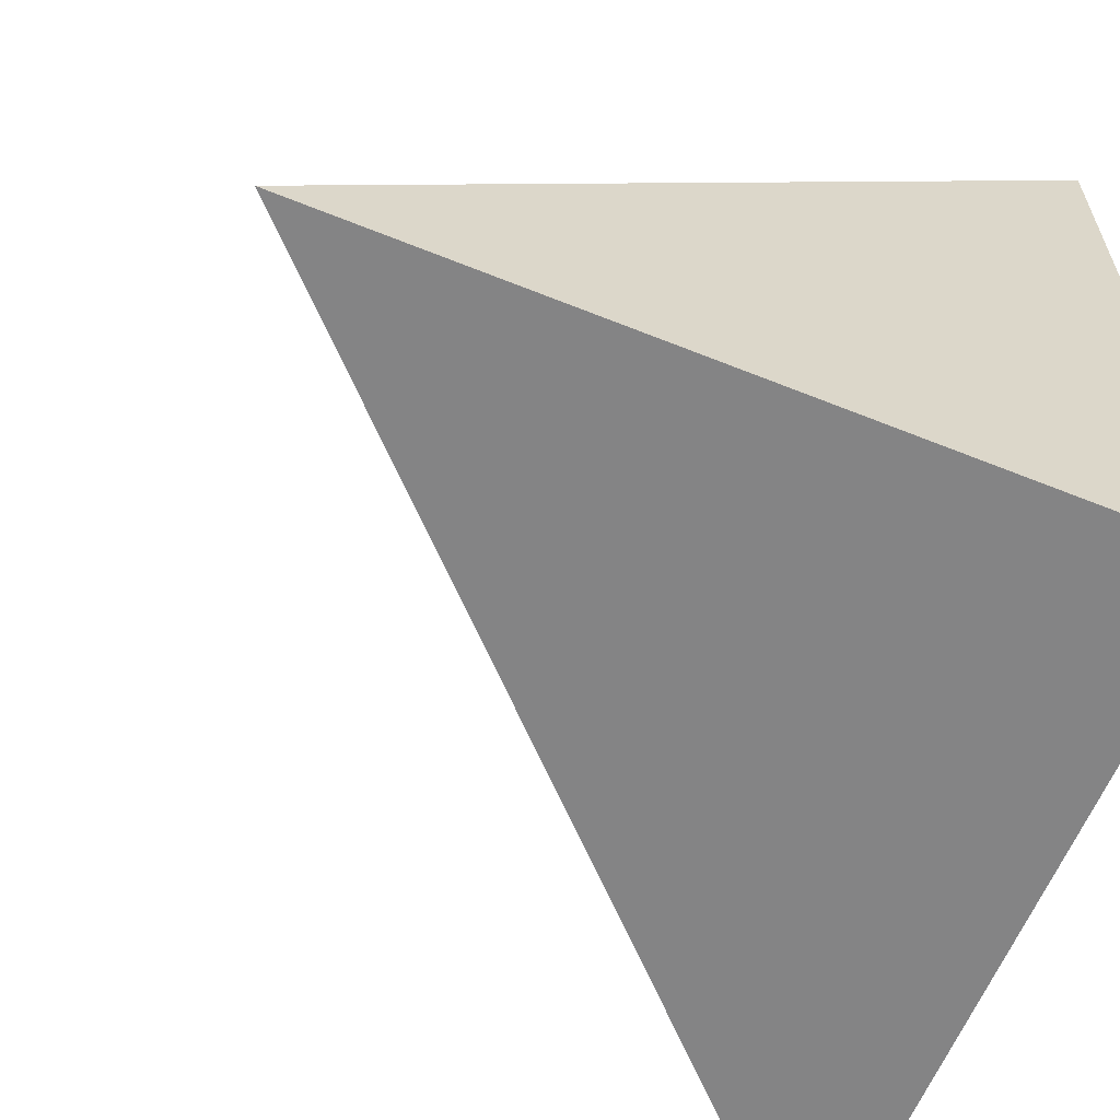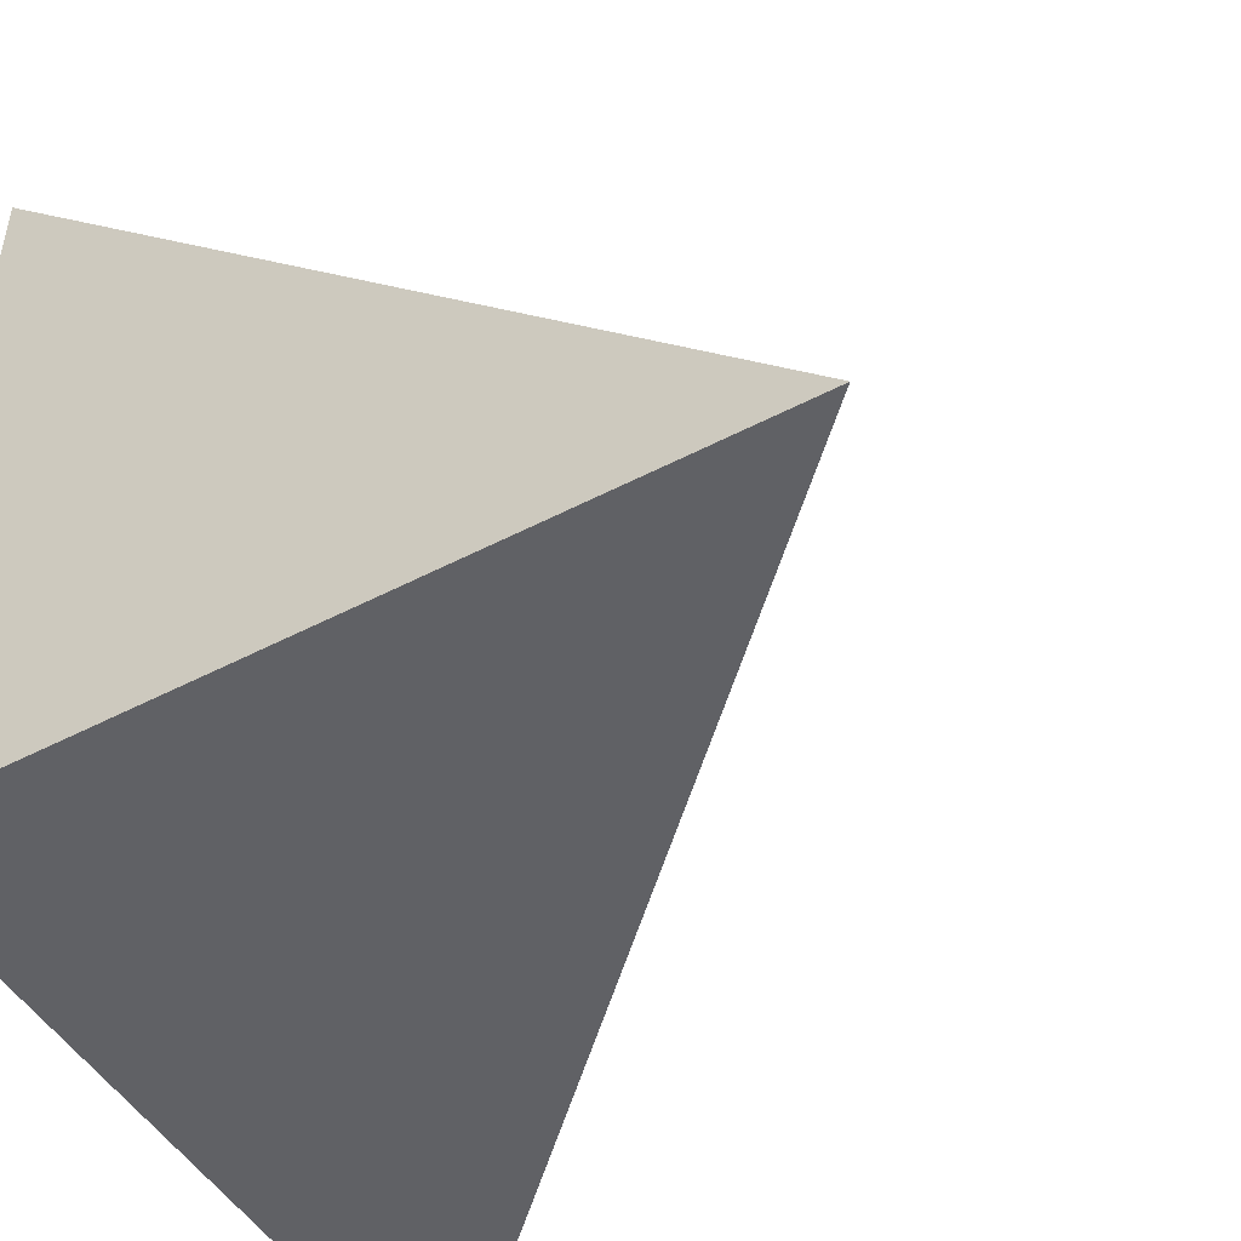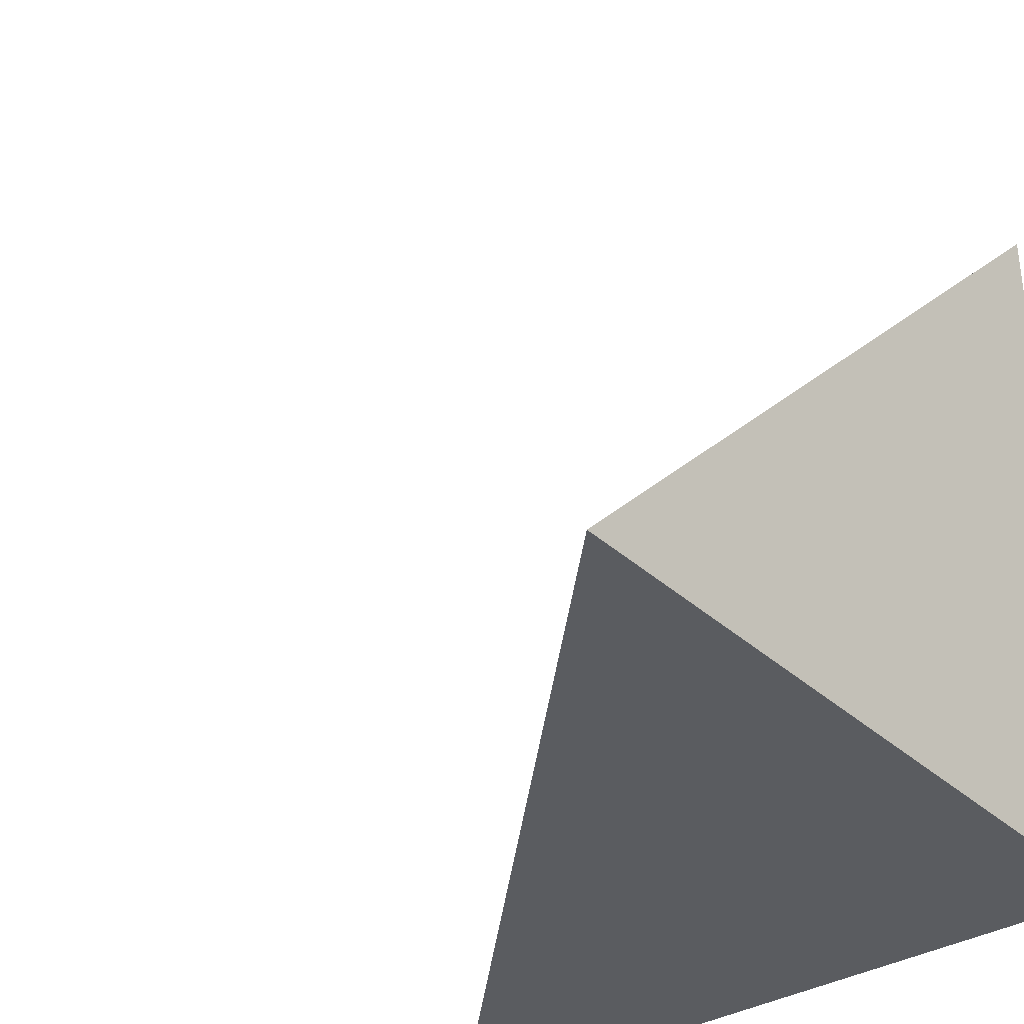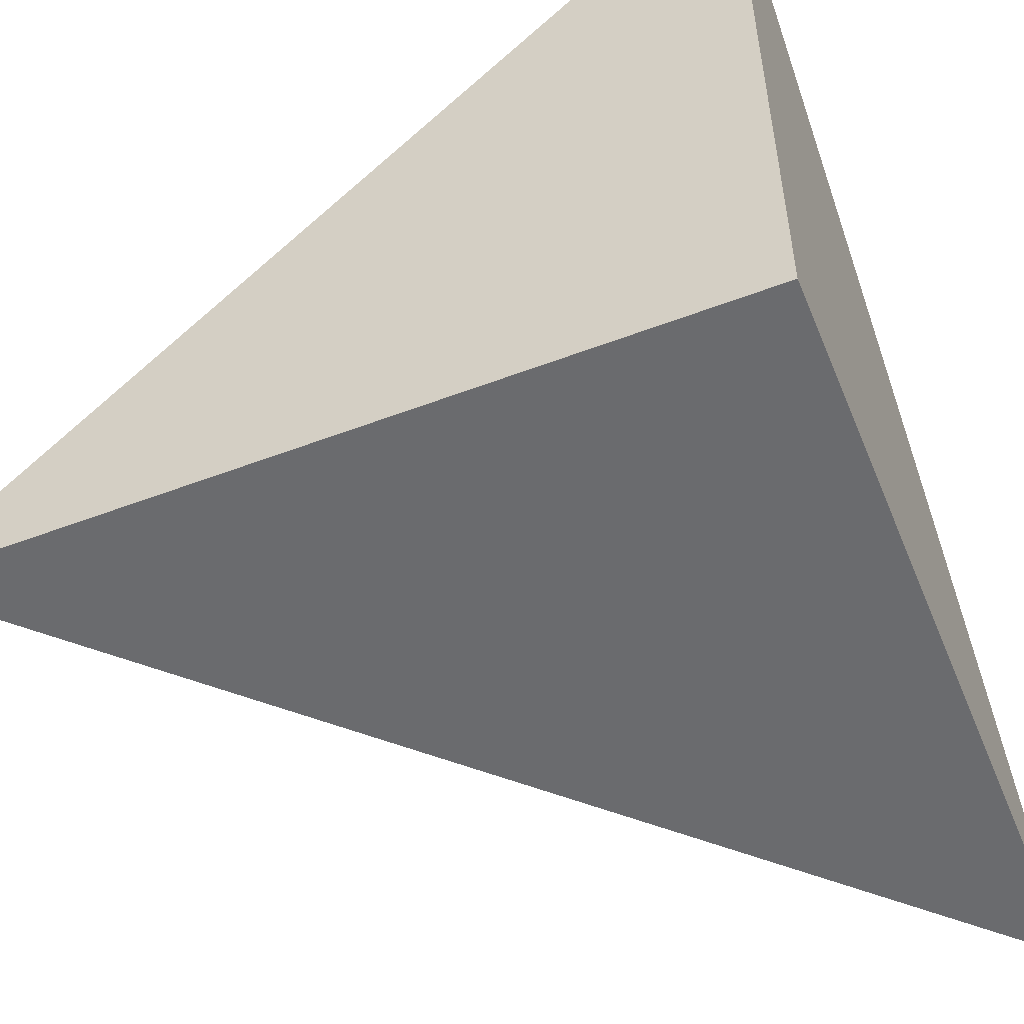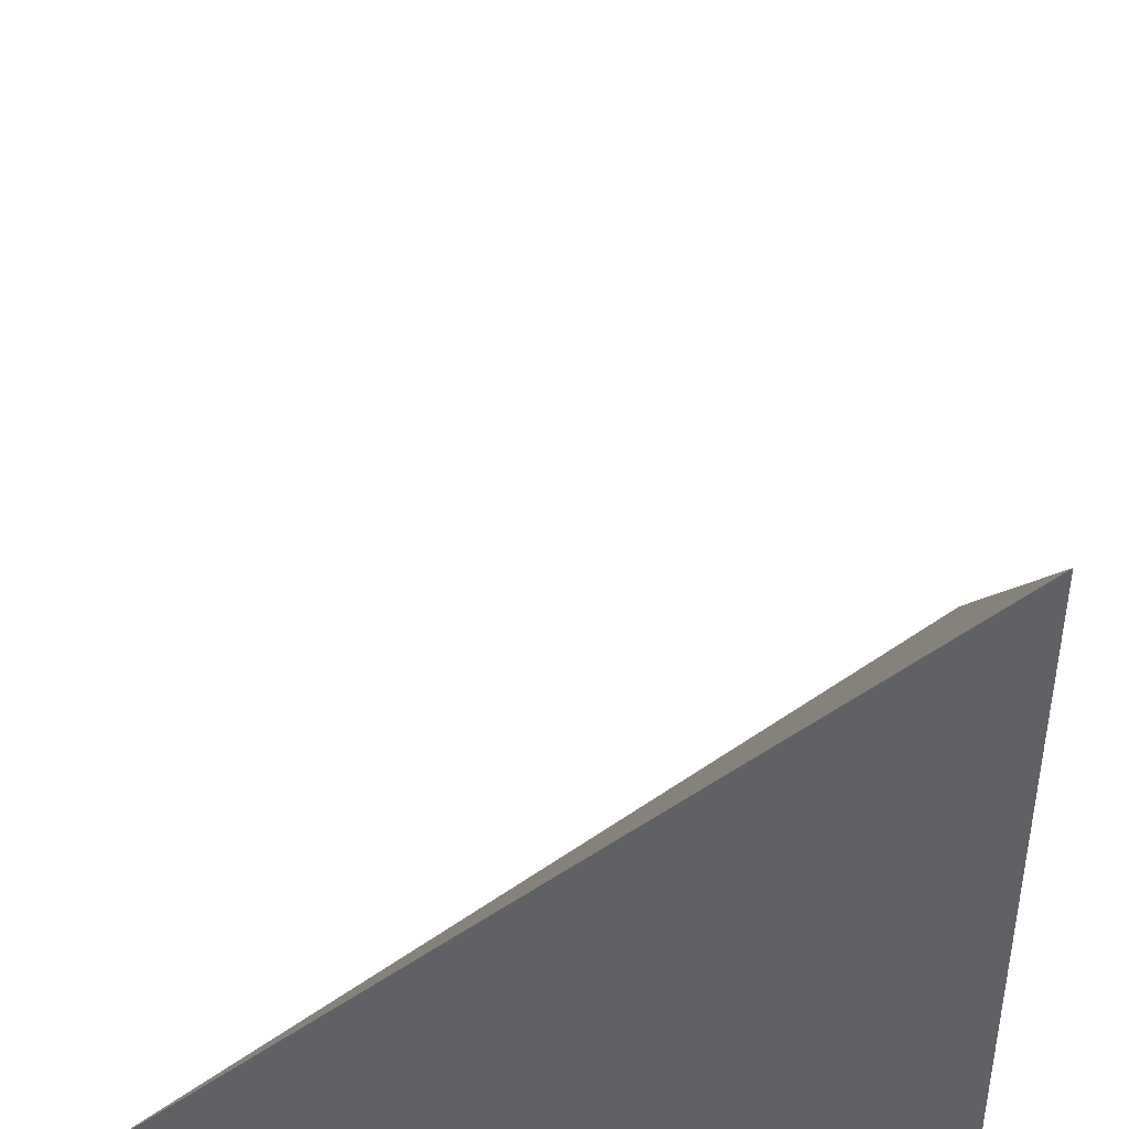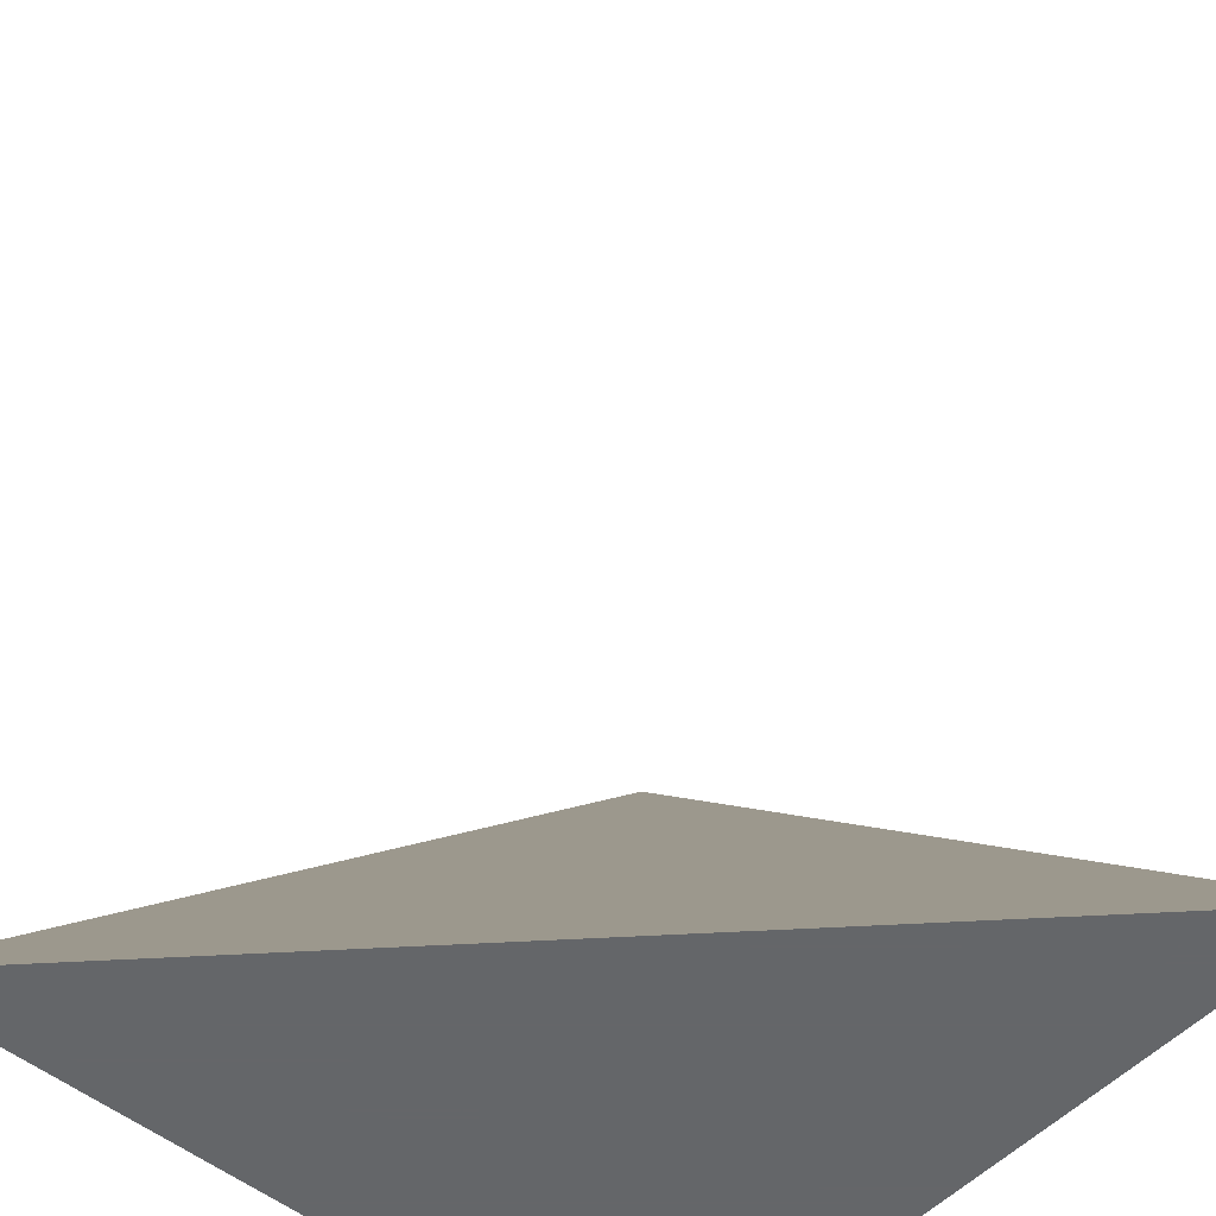
<metadata>
{"format":"obj","ext":"obj","renderer":"f3d","projection":"perspective","resolution":1024,"background":"white","views":[{"elev":-61.5,"azim":-112.3,"up":"+Z"},{"elev":-49.0,"azim":-59.8,"up":"+Y"},{"elev":-34.3,"azim":129.3,"up":"+Y"},{"elev":-53.4,"azim":-67.9,"up":"+Z"},{"elev":42.9,"azim":-84.9,"up":"+Z"},{"elev":-51.7,"azim":48.6,"up":"+Y"}]}
</metadata>
<code>
v  1  0.9993  1
v  2  0.9993  1
v  1  1.999  1
v  1  0.9993  2
f 1 3 2
f 1 4 3
f 1 2 4
f 2 3 4

</code>
